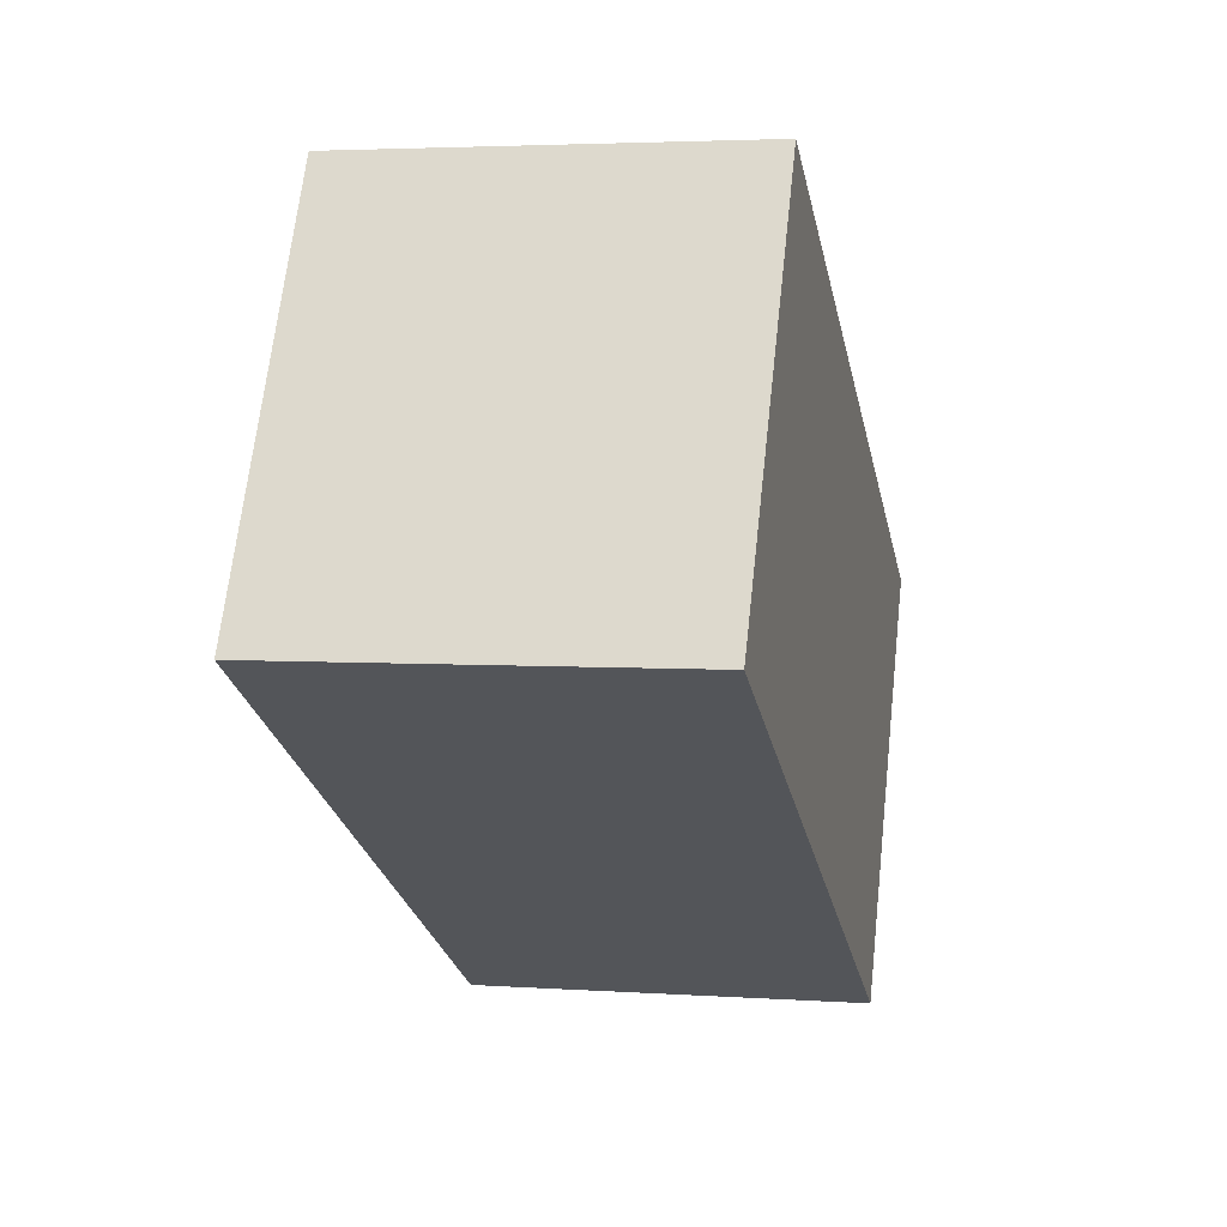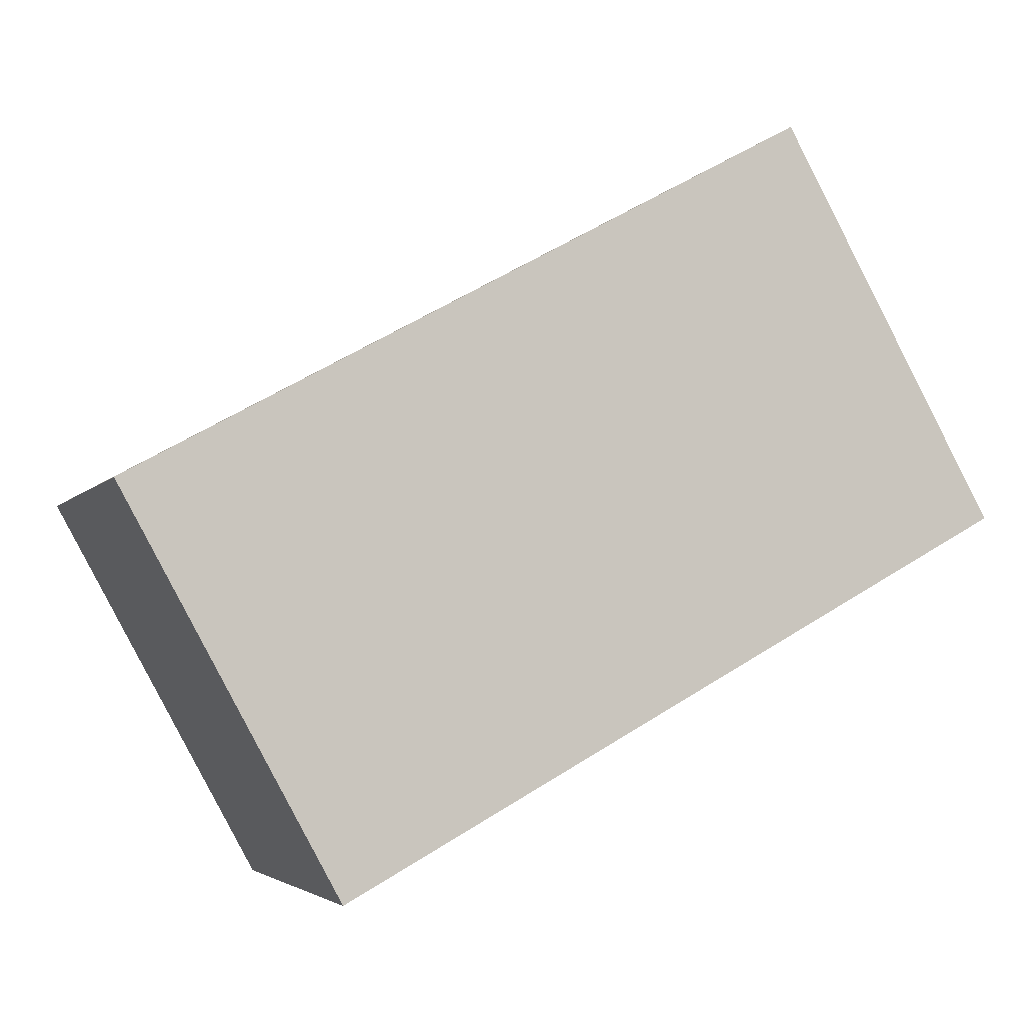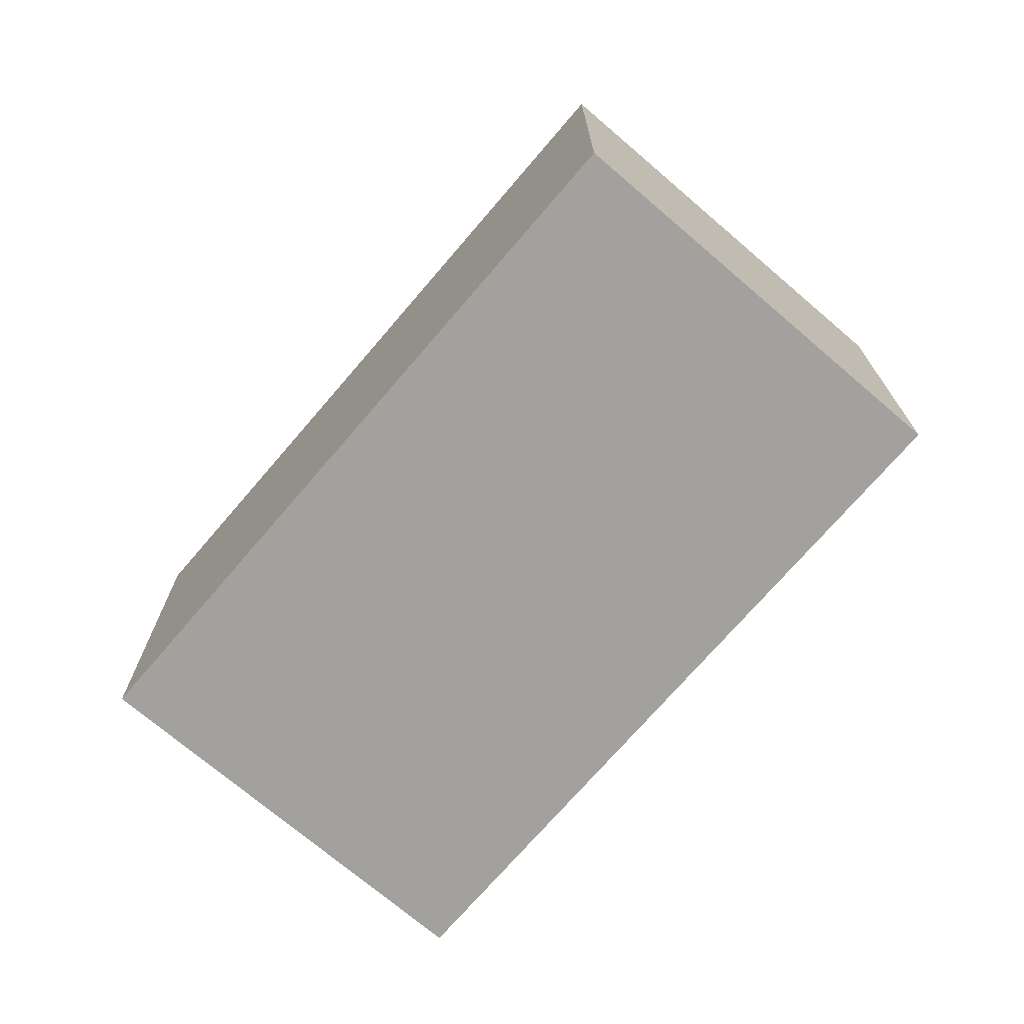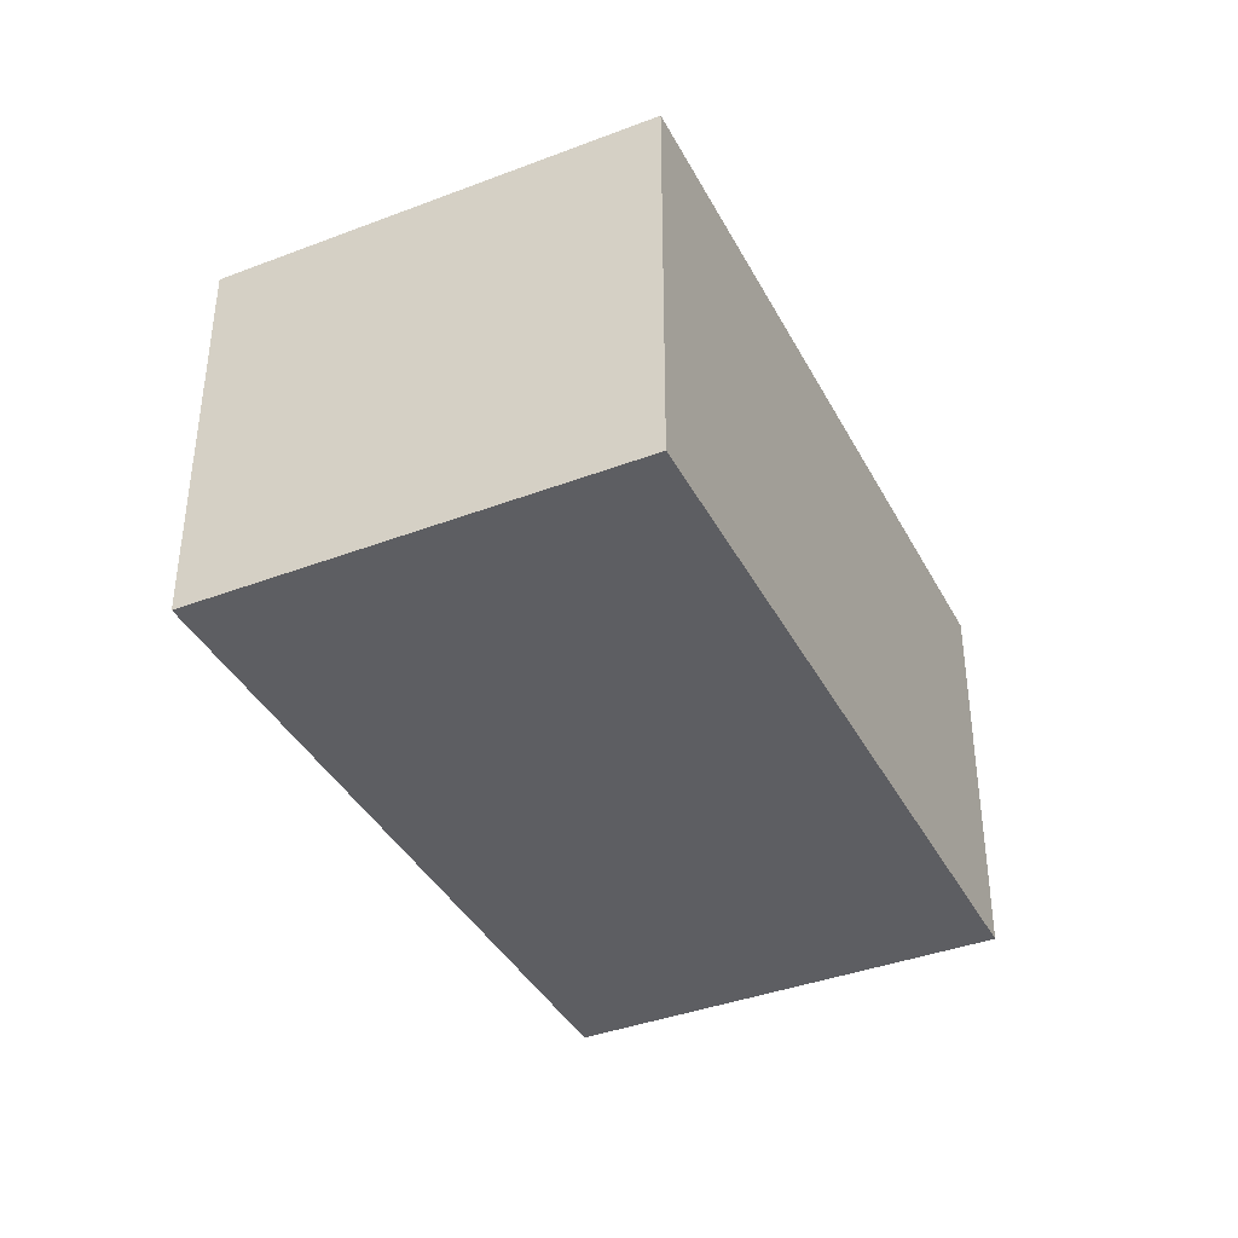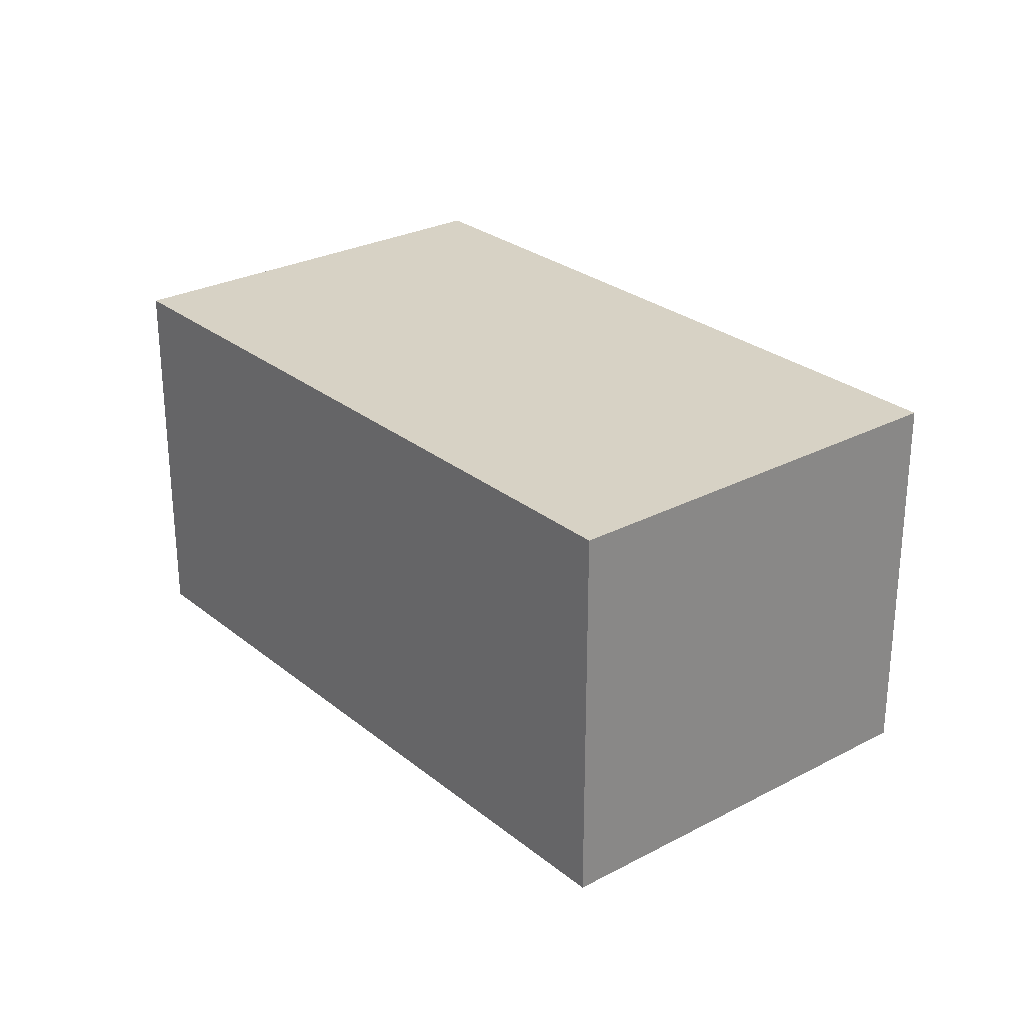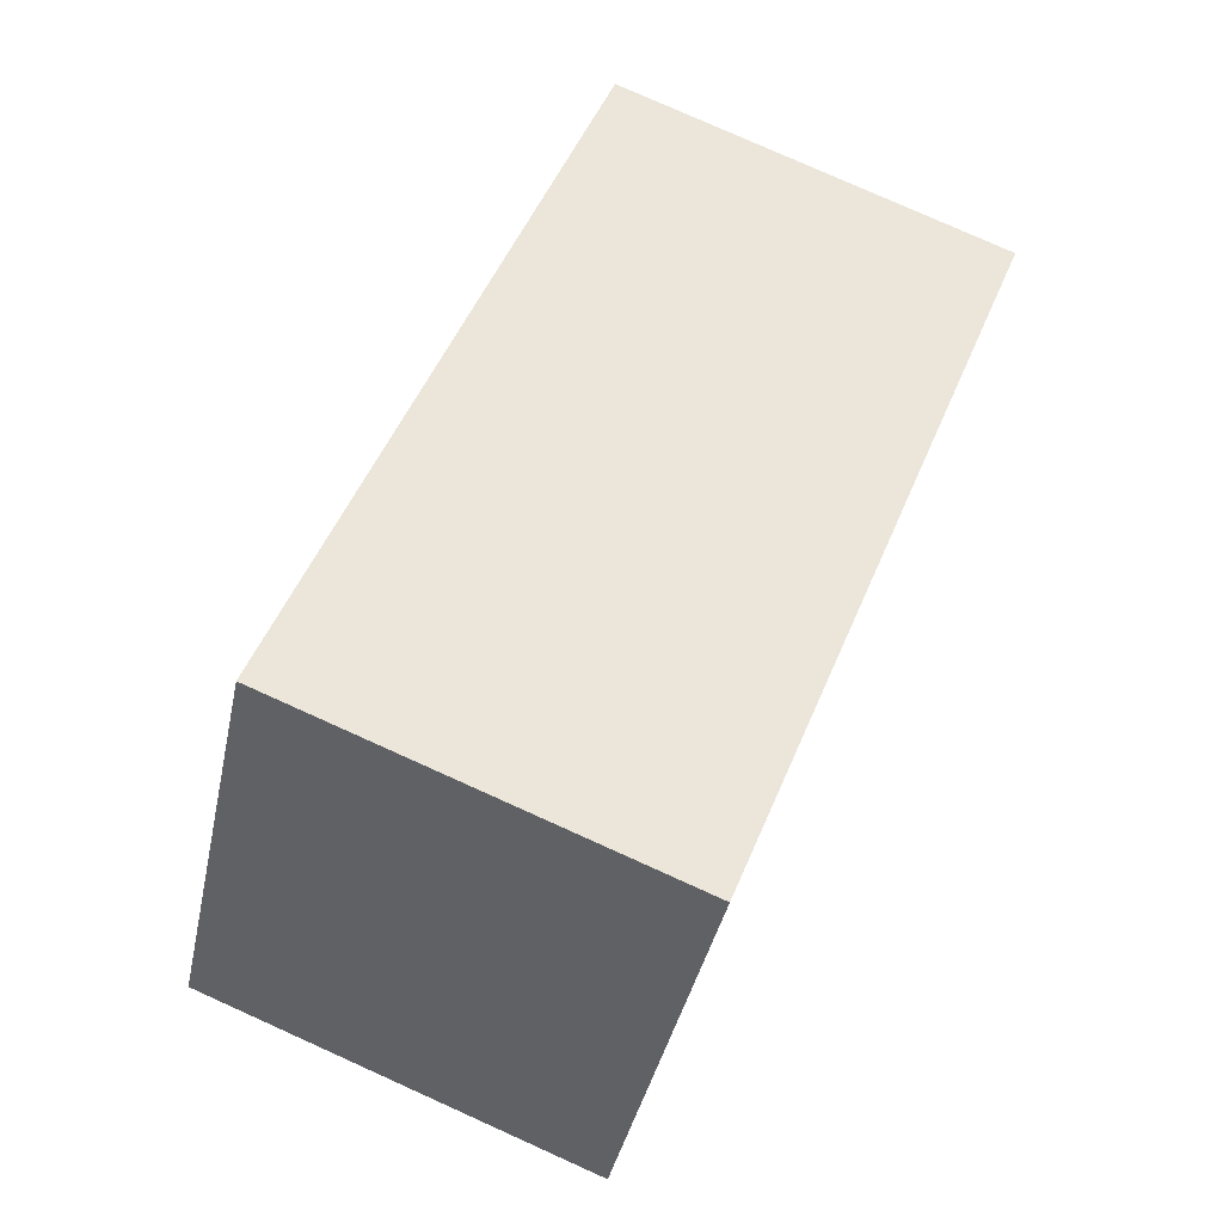
<metadata>
{"format":"obj","ext":"obj","renderer":"f3d","projection":"perspective","resolution":1024,"background":"white","views":[{"elev":3.6,"azim":-77.0,"up":"+Y"},{"elev":-3.9,"azim":161.4,"up":"+Y"},{"elev":-72.0,"azim":20.6,"up":"+Z"},{"elev":-39.2,"azim":86.6,"up":"+Z"},{"elev":27.2,"azim":-158.0,"up":"+Z"},{"elev":78.5,"azim":-65.8,"up":"+Y"}]}
</metadata>
<code>
o element_place_4
v 876.1 113 74
v 876.1 113 22
v 786.7 162.2 74
v 786.7 162.2 22
v 831.4 137.6 74
v 831.4 137.6 22
v 876.1 113 48
v 786.7 162.2 48
v 786.7 162.2 74
v 786.7 162.2 22
v 800.9 188 74
v 800.9 188 22
v 815.2 213.9 74
v 815.2 213.9 22
v 786.7 162.2 48
v 815.2 213.9 48
v 815.2 213.9 74
v 815.2 213.9 22
v 904.5 164.7 74
v 904.5 164.7 22
v 859.8 189.3 74
v 859.8 189.3 22
v 815.2 213.9 48
v 904.5 164.7 48
v 904.5 164.7 74
v 904.5 164.7 22
v 890.3 138.8 74
v 890.3 138.8 22
v 876.1 113 74
v 876.1 113 22
v 876.1 113 48
v 904.5 164.7 48
v 876.1 113 74
v 786.7 162.2 74
v 890.3 138.8 74
v 800.9 188 74
v 904.5 164.7 74
v 815.2 213.9 74
v 831.4 137.6 74
v 859.8 189.3 74
v 876.1 113 22
v 890.3 138.8 22
v 904.5 164.7 22
v 786.7 162.2 22
v 800.9 188 22
v 815.2 213.9 22
v 831.4 137.6 22
v 859.8 189.3 22
f 7 1 5
f 7 6 2
f 6 7 5
f 6 5 3 8
f 8 4 6
f 15 9 11
f 15 12 10
f 12 15 11
f 12 11 13 16
f 16 14 12
f 23 17 21
f 23 22 18
f 22 23 21
f 22 21 19 24
f 24 20 22
f 32 25 27
f 32 28 26
f 28 32 27
f 28 27 29 31
f 31 30 28
f 39 33 35
f 39 36 34
f 36 39 35
f 35 40 36
f 40 38 36
f 37 40 35
f 42 41 47
f 42 48 43
f 45 42 47
f 42 45 48
f 45 46 48
f 44 45 47

</code>
